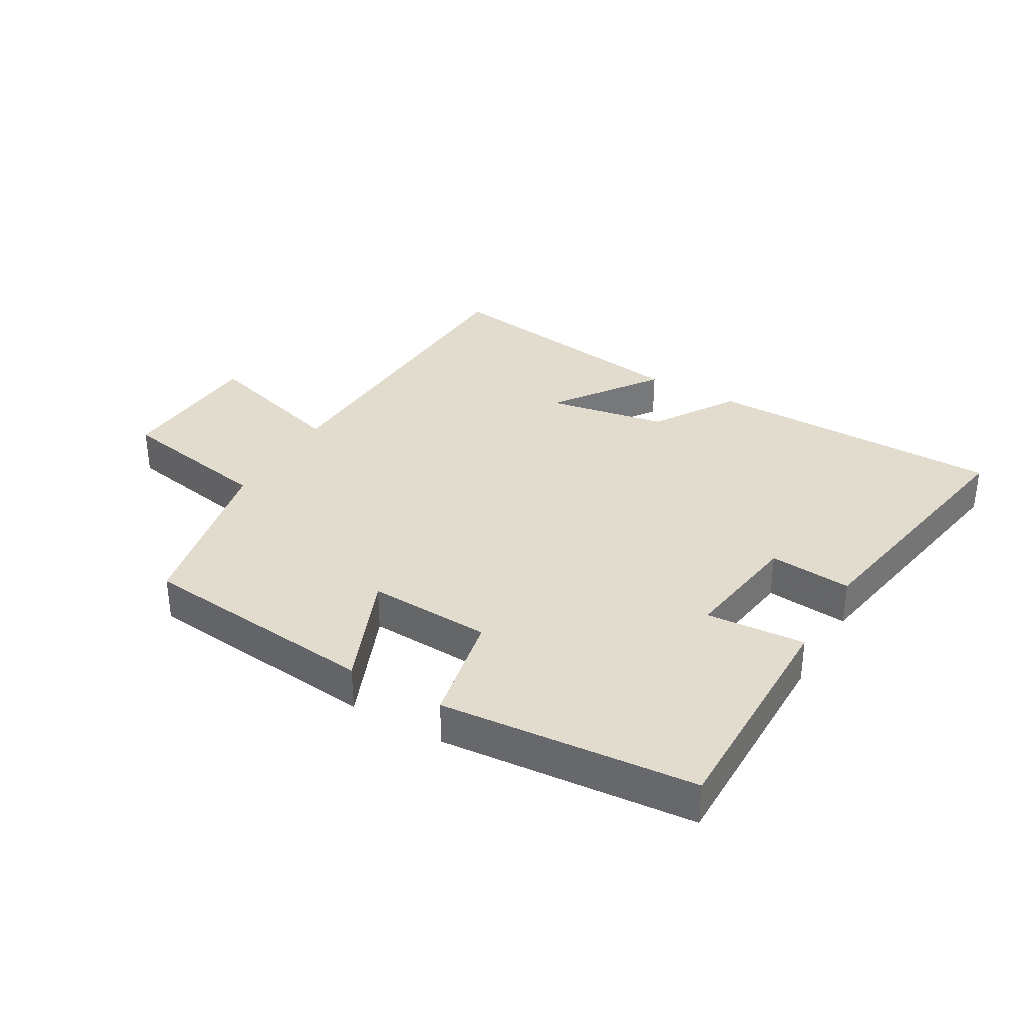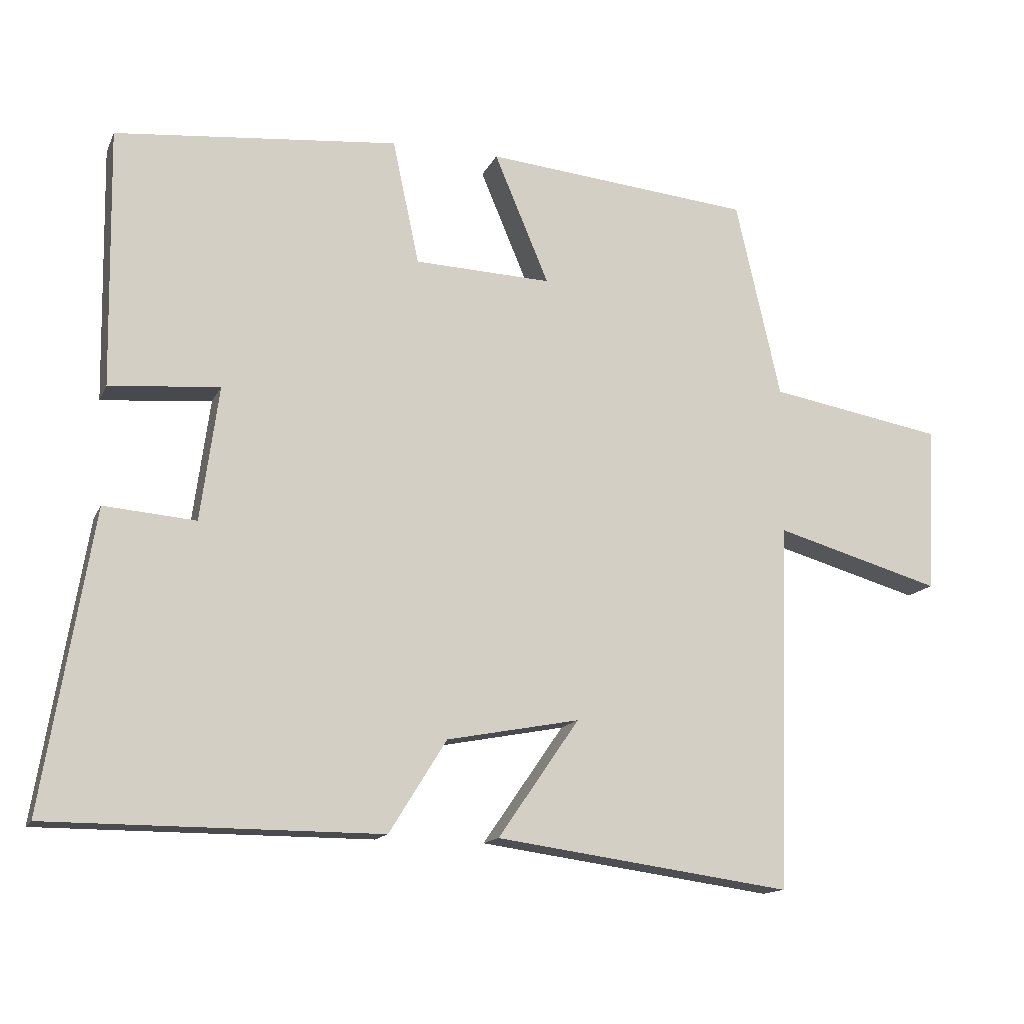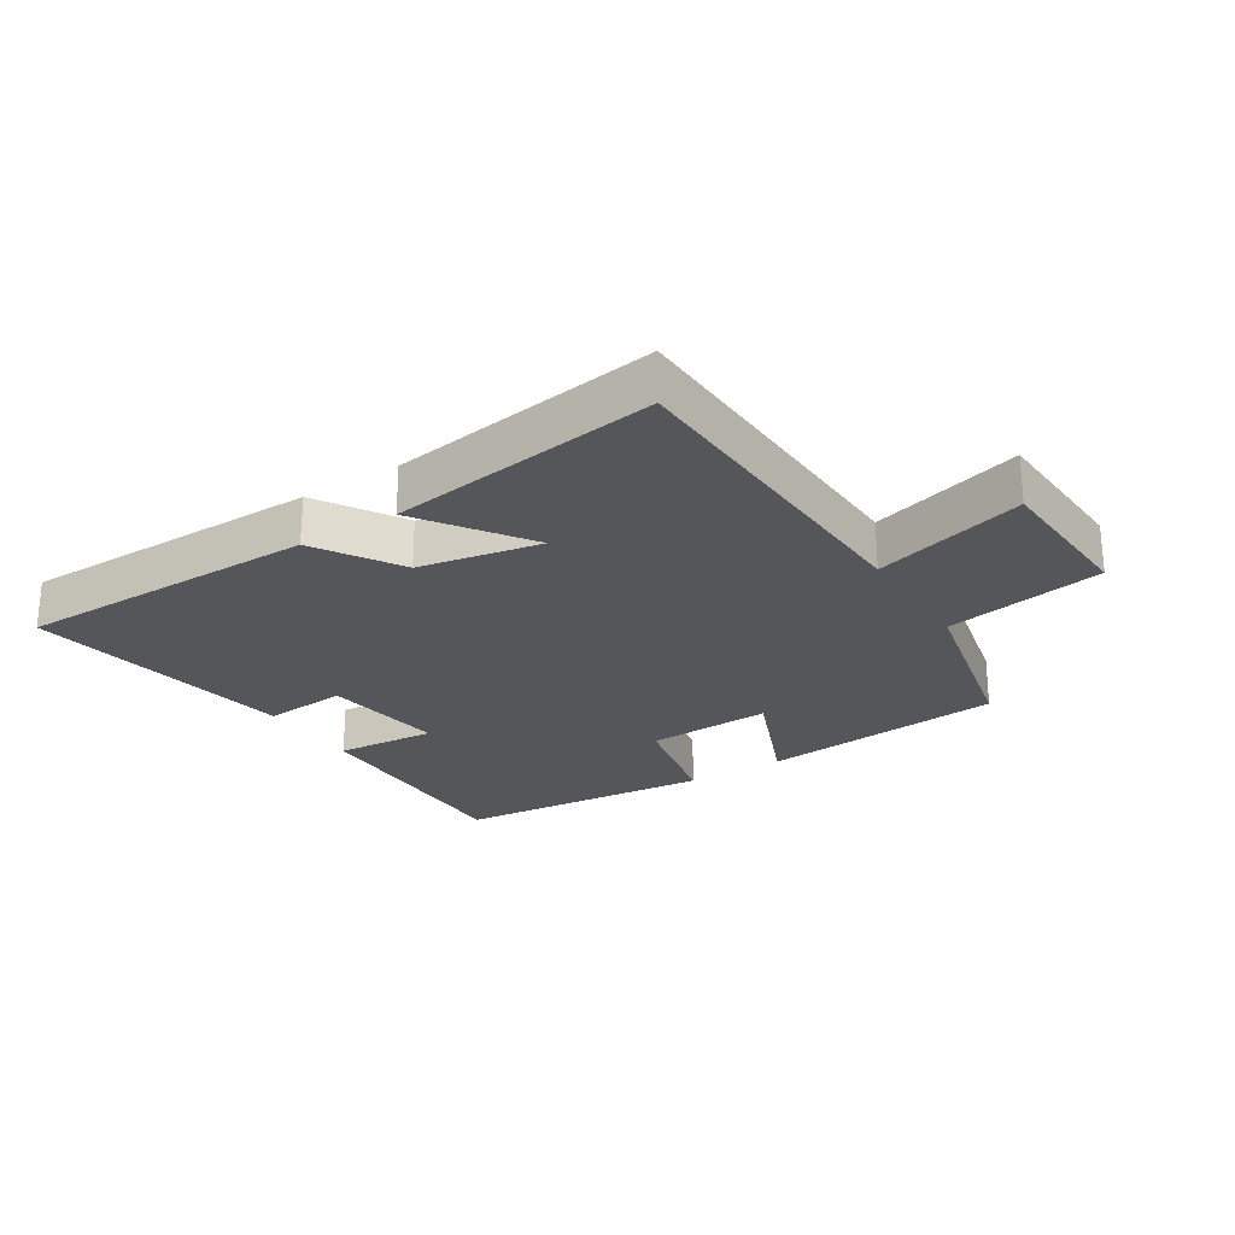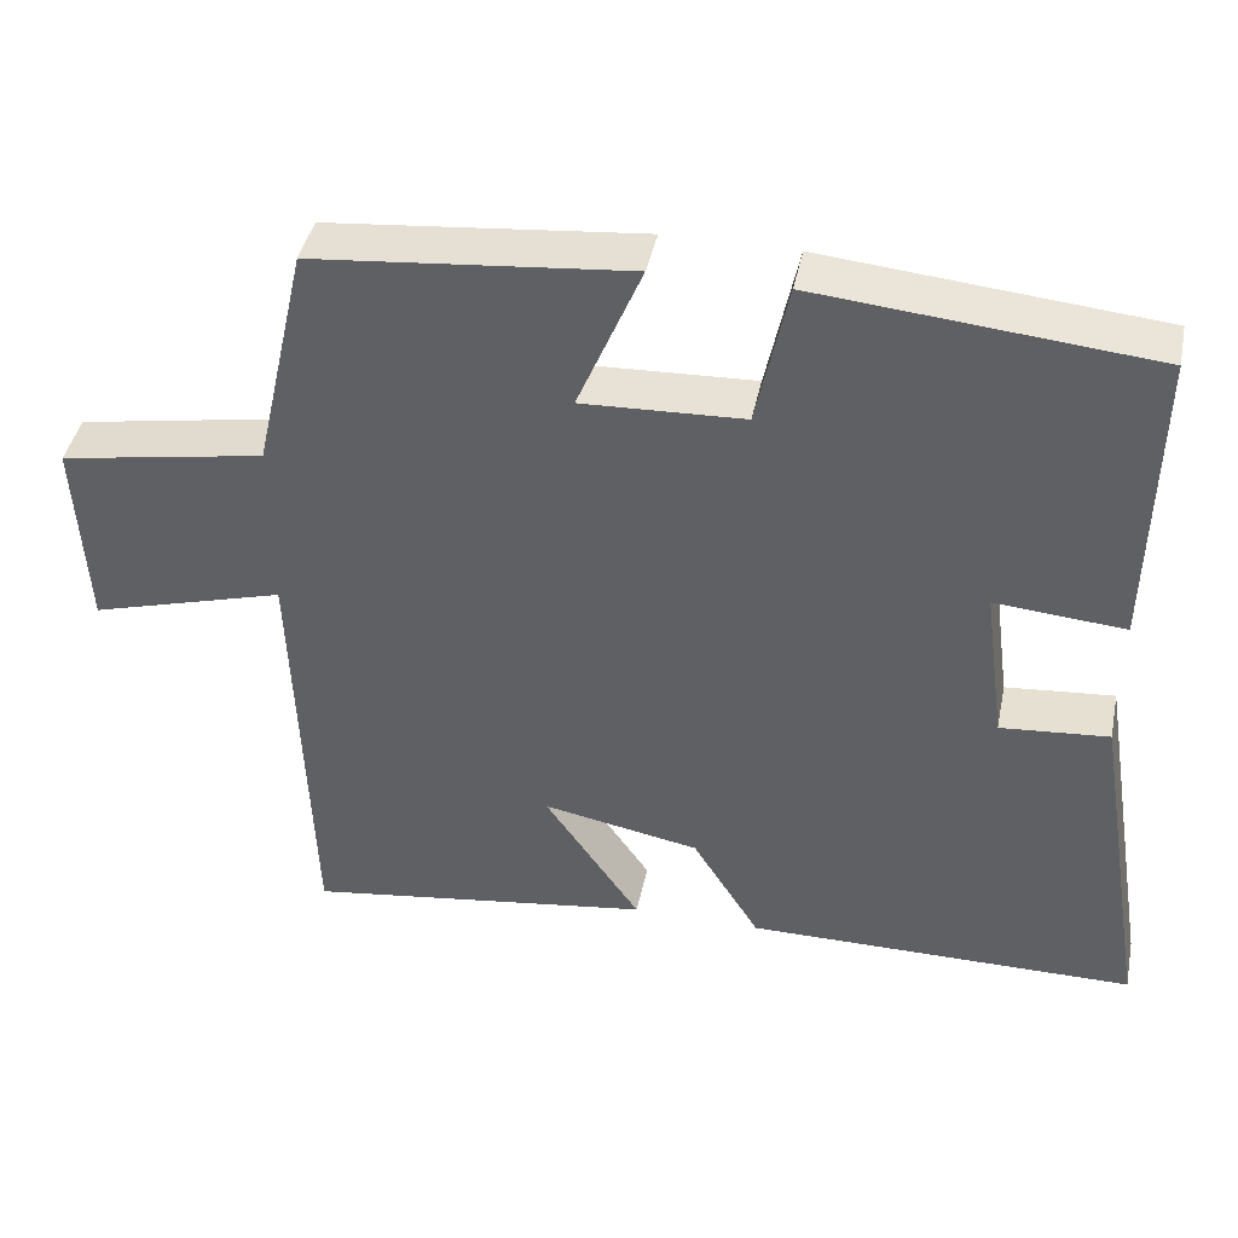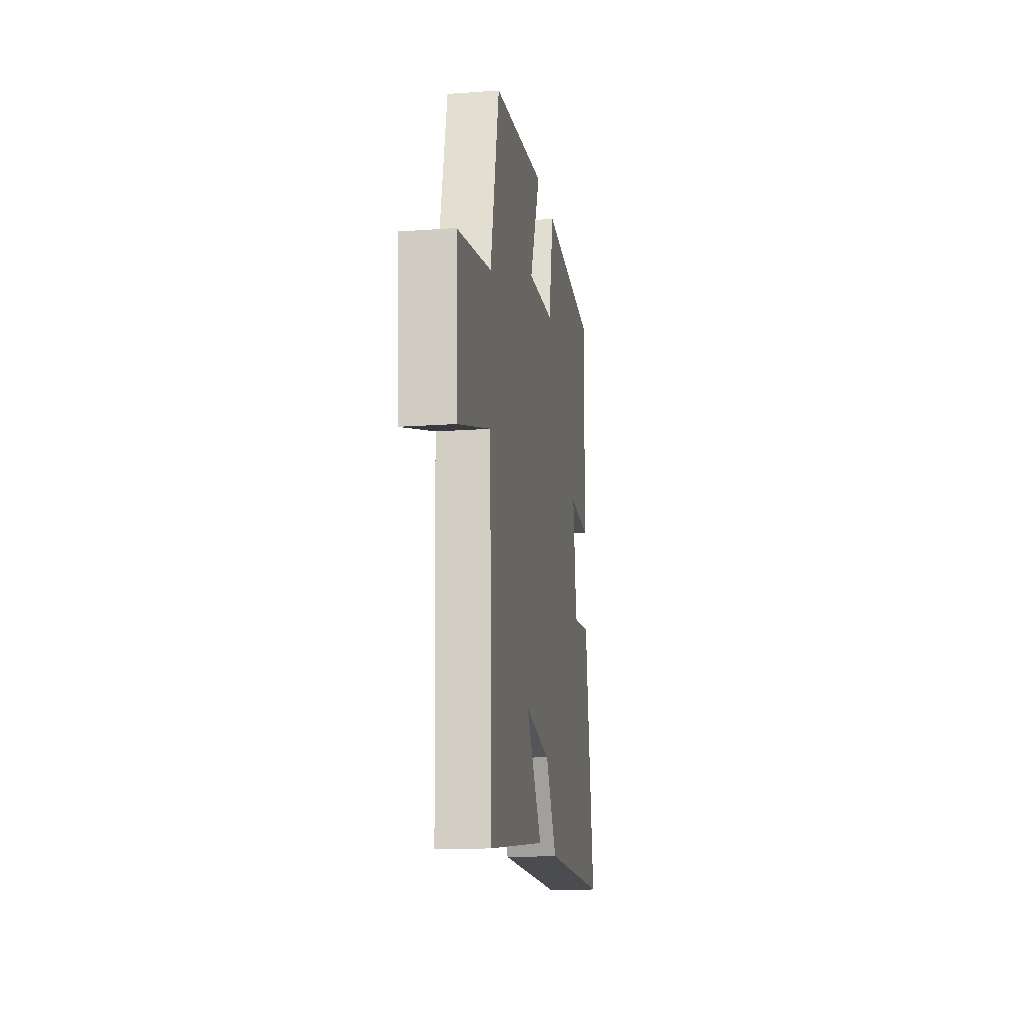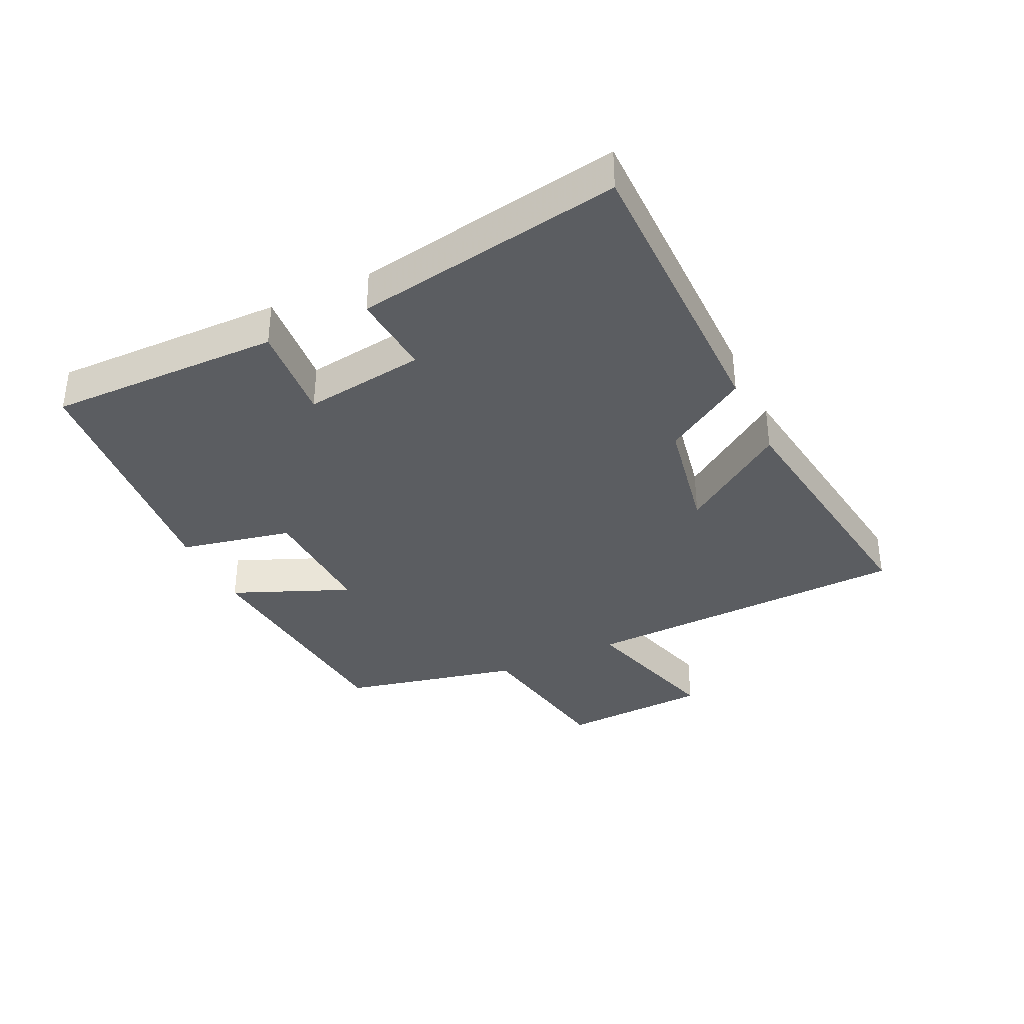
<metadata>
{"format":"obj","ext":"obj","renderer":"f3d","projection":"perspective","resolution":1024,"background":"white","views":[{"elev":34.1,"azim":30.6,"up":"+Y"},{"elev":-14.3,"azim":162.2,"up":"+Z"},{"elev":-25.1,"azim":-147.5,"up":"+Y"},{"elev":42.3,"azim":11.6,"up":"+Z"},{"elev":-15.4,"azim":-81.3,"up":"+Z"},{"elev":-36.1,"azim":115.5,"up":"+Y"}]}
</metadata>
<code>
v 0.57 0.07 -0.499
v 0.097 0.07 -0.5
v 0.015 0.07 -0.368
v -0.175 0.07 -0.332
v -0.059 0.07 -0.5
v -0.482 0.07 -0.559
v -0.5 0.07 -0.034
v -0.737 0.07 -0.102
v -0.749 0.07 0.136
v -0.5 0.07 0.18
v -0.436 0.07 0.463
v -0.054 0.07 0.5
v -0.132 0.07 0.314
v 0.064 0.07 0.322
v 0.102 0.07 0.5
v 0.506 0.07 0.462
v 0.5 0.07 0.093
v 0.343 0.07 0.106
v 0.369 0.07 -0.086
v 0.5 0.07 -0.075
v 0.57 0 -0.499
v 0.097 0 -0.5
v 0.015 0 -0.368
v -0.175 0 -0.332
v -0.059 0 -0.5
v -0.482 0 -0.559
v -0.5 0 -0.034
v -0.737 0 -0.102
v -0.749 0 0.136
v -0.5 0 0.18
v -0.436 0 0.463
v -0.054 0 0.5
v -0.132 0 0.314
v 0.064 0 0.322
v 0.102 0 0.5
v 0.506 0 0.462
v 0.5 0 0.093
v 0.343 0 0.106
v 0.369 0 -0.086
v 0.5 0 -0.075
f 1 2 3
f 20 1 3
f 19 20 3
f 18 19 3 4
f 16 17 18
f 15 16 18
f 14 15 18
f 13 14 18 4
f 10 11 12 13
f 10 13 4
f 7 8 9 10
f 7 10 4
f 4 5 6 7
f 23 22 21
f 23 21 40
f 23 40 39
f 24 23 39 38
f 38 37 36
f 38 36 35
f 38 35 34
f 24 38 34 33
f 33 32 31 30
f 24 33 30
f 30 29 28 27
f 24 30 27
f 27 26 25 24
f 1 21 22 2
f 2 22 23 3
f 3 23 24 4
f 4 24 25 5
f 5 25 26 6
f 6 26 27 7
f 7 27 28 8
f 8 28 29 9
f 9 29 30 10
f 10 30 31 11
f 11 31 32 12
f 12 32 33 13
f 13 33 34 14
f 14 34 35 15
f 15 35 36 16
f 16 36 37 17
f 17 37 38 18
f 18 38 39 19
f 19 39 40 20
f 20 40 21 1

</code>
